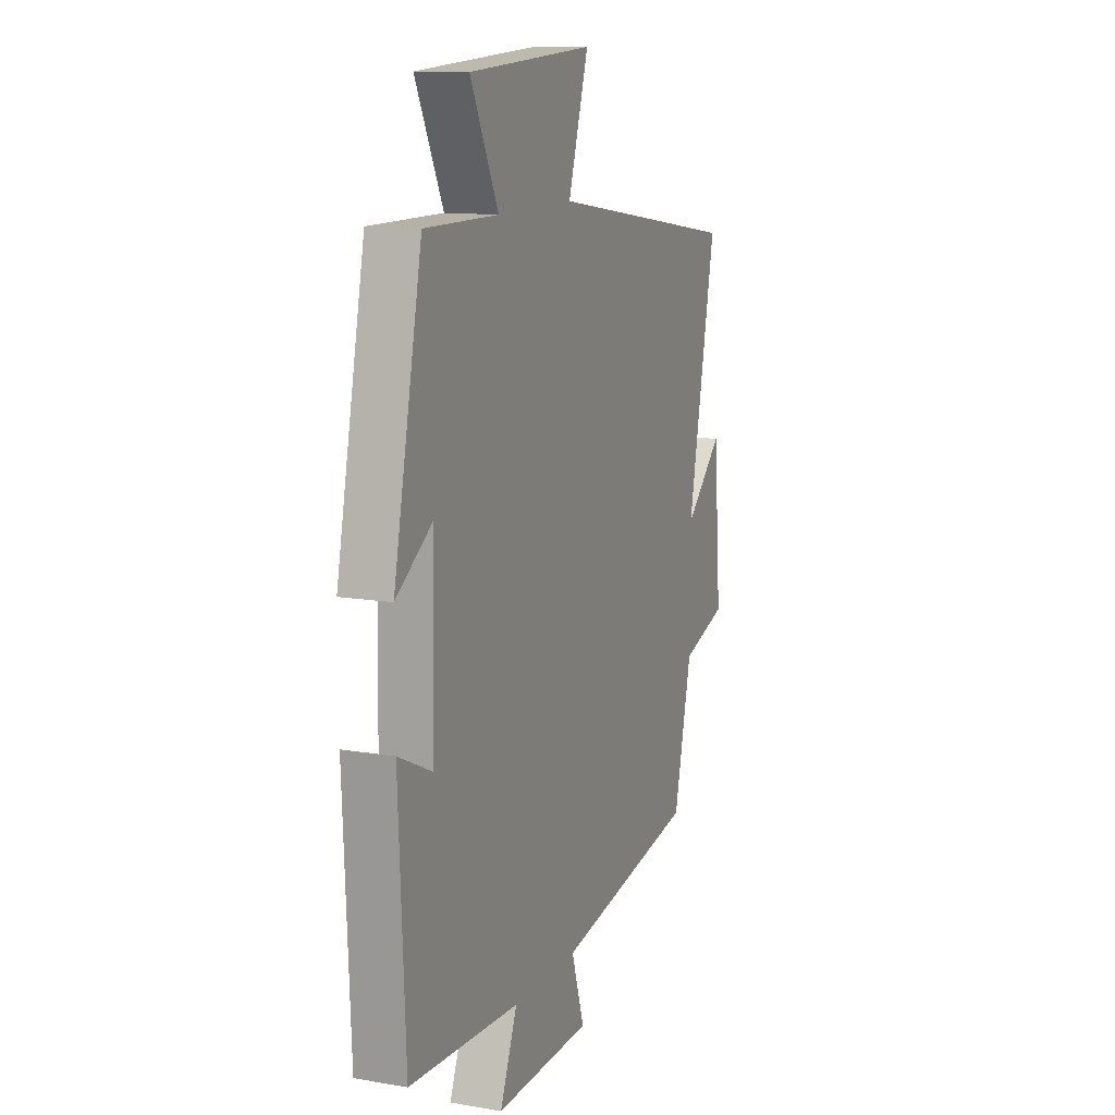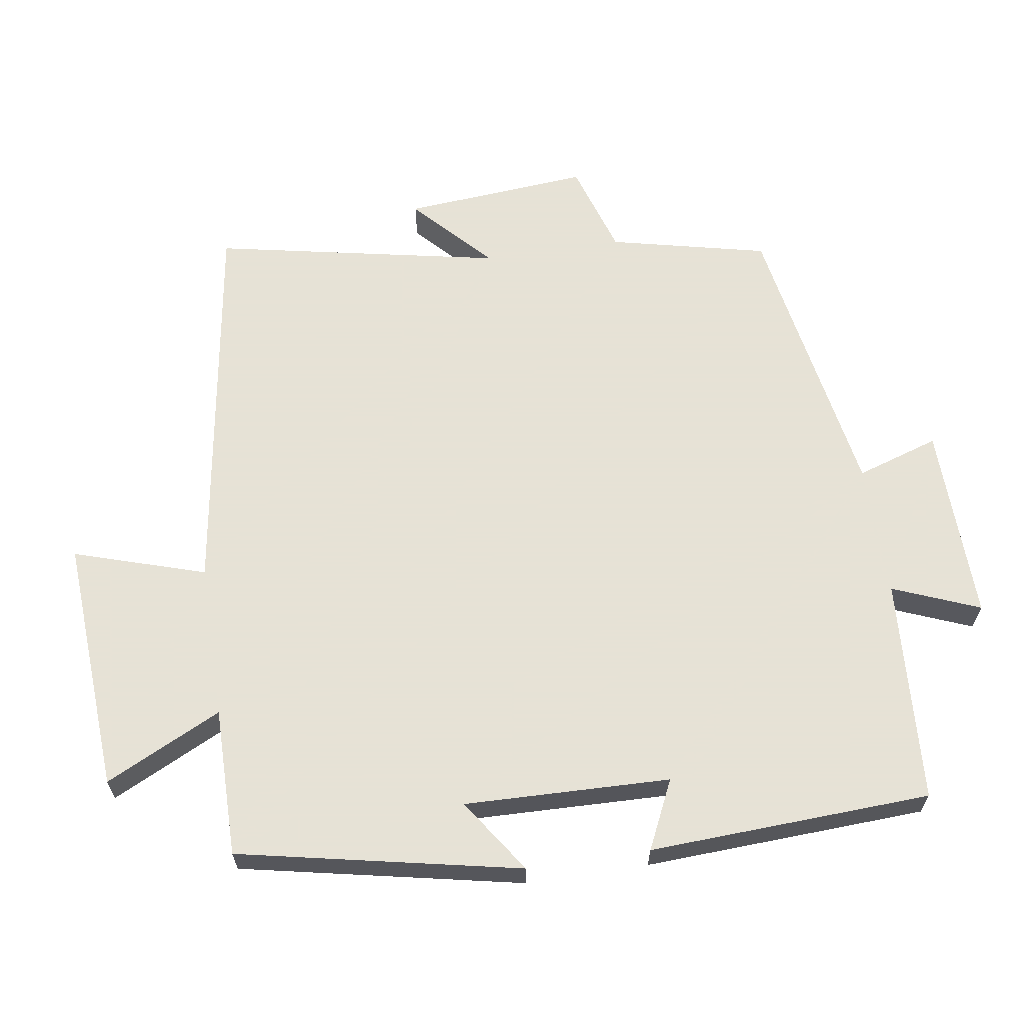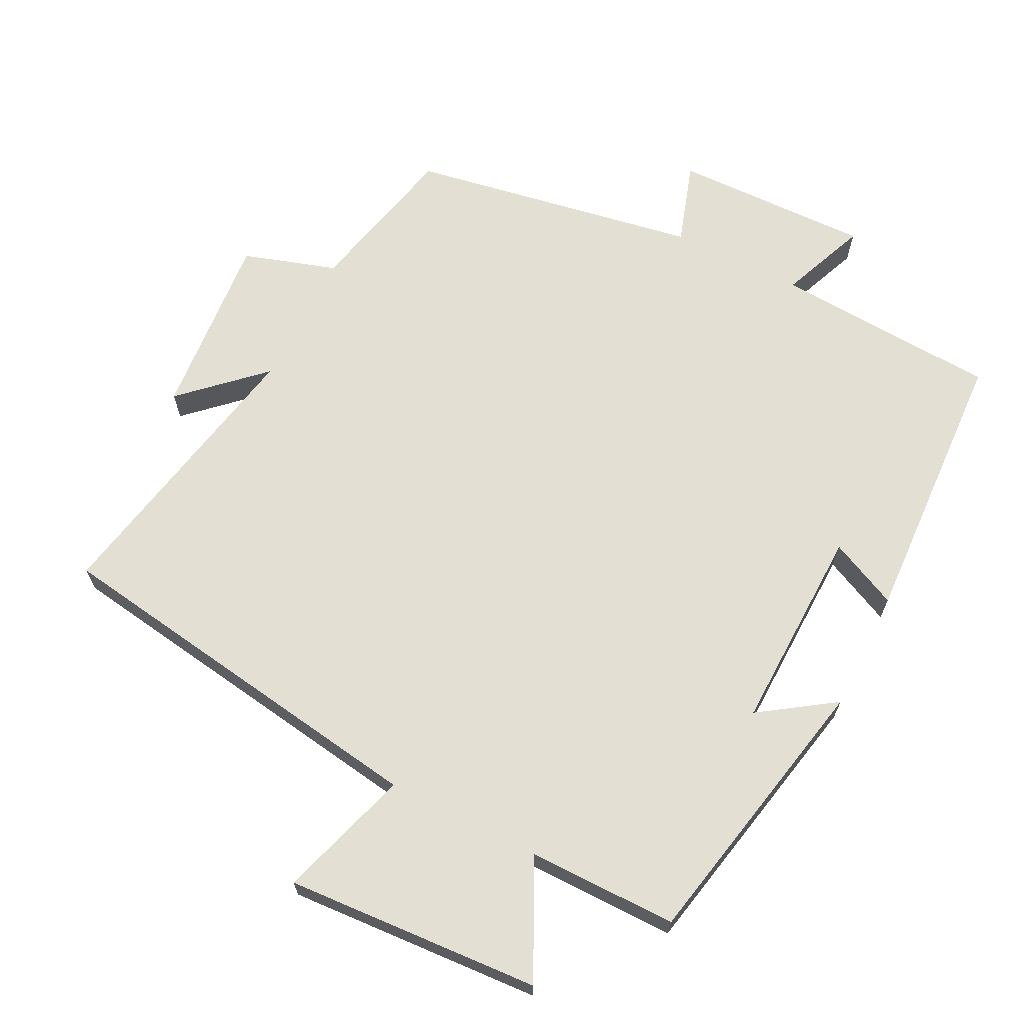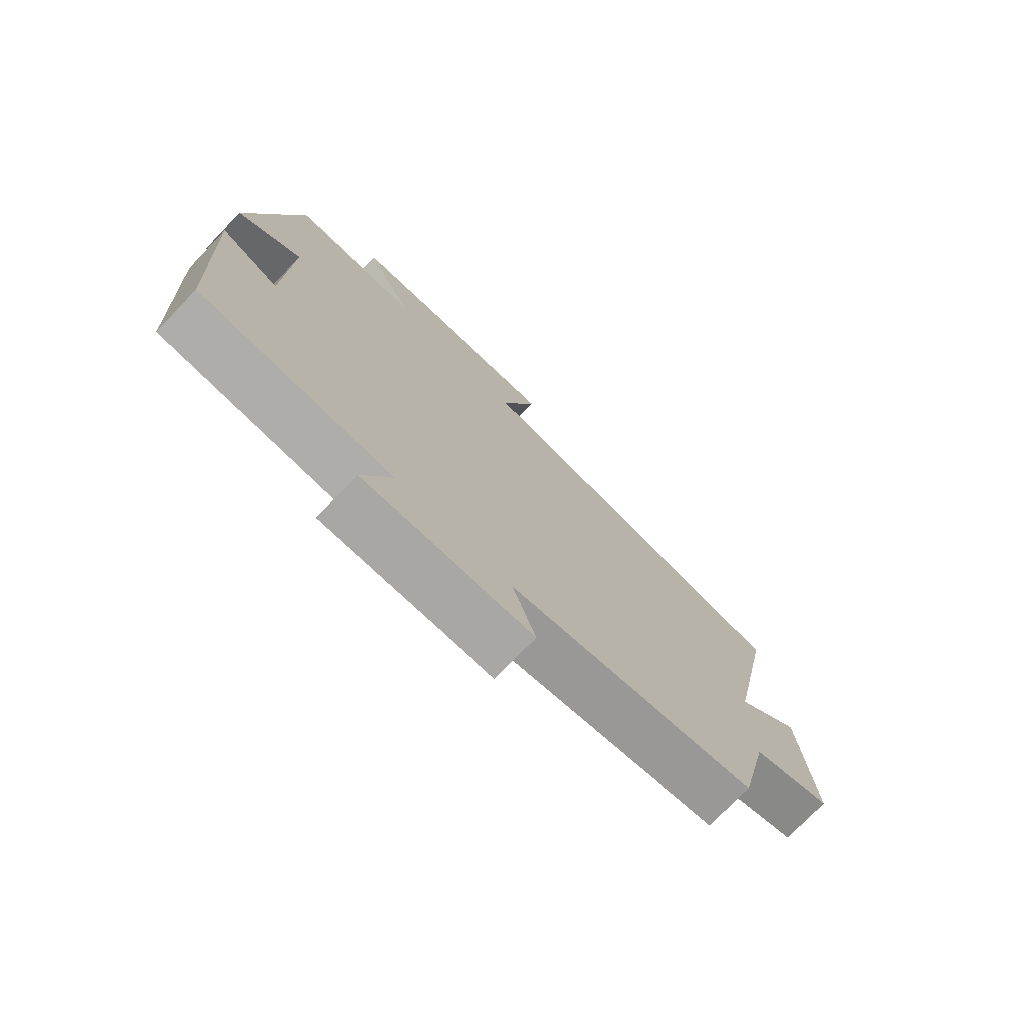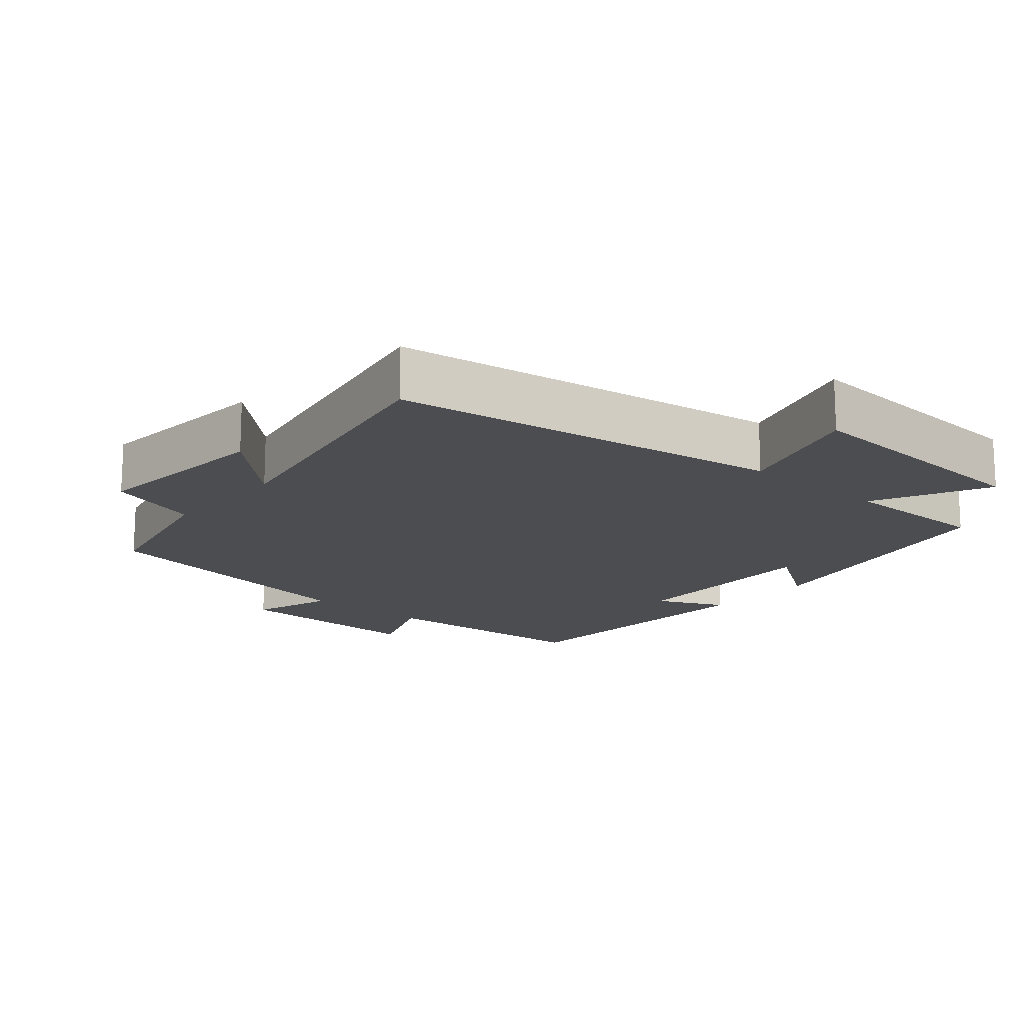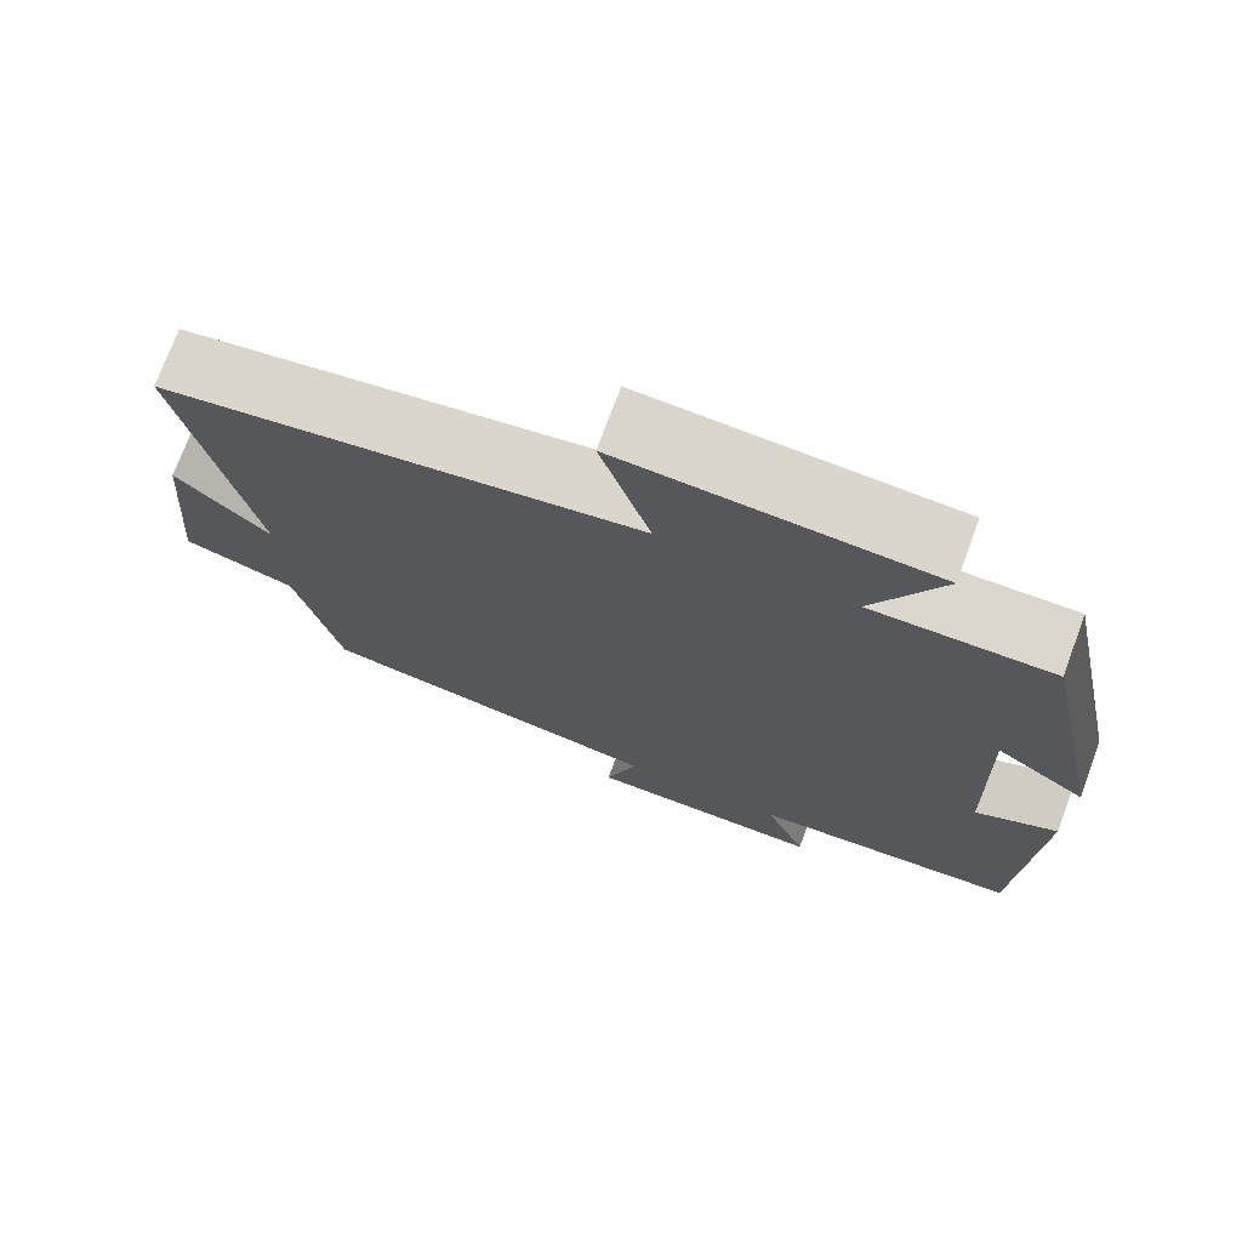
<metadata>
{"format":"obj","ext":"obj","renderer":"f3d","projection":"perspective","resolution":1024,"background":"white","views":[{"elev":12.3,"azim":112.0,"up":"+Z"},{"elev":63.8,"azim":81.3,"up":"+Y"},{"elev":66.7,"azim":26.7,"up":"+Y"},{"elev":-75.2,"azim":136.1,"up":"+Z"},{"elev":-16.1,"azim":-40.9,"up":"+Y"},{"elev":73.2,"azim":20.2,"up":"+Z"}]}
</metadata>
<code>
v 0.417 0.07 0.501
v 0.5 0.07 0.099
v 0.394 0.07 0.171
v 0.402 0.07 -0.123
v 0.5 0.07 -0.077
v 0.481 0.07 -0.48
v 0.16 0.07 -0.5
v 0.21 0.07 -0.624
v -0.072 0.07 -0.618
v -0.034 0.07 -0.5
v -0.448 0.07 -0.428
v -0.5 0.07 -0.202
v -0.633 0.07 -0.16
v -0.611 0.07 0.106
v -0.5 0.07 0.002
v -0.582 0.07 0.414
v -0.02 0.07 0.5
v -0.079 0.07 0.688
v 0.285 0.07 0.666
v 0.204 0.07 0.5
v 0.417 0 0.501
v 0.5 0 0.099
v 0.394 0 0.171
v 0.402 0 -0.123
v 0.5 0 -0.077
v 0.481 0 -0.48
v 0.16 0 -0.5
v 0.21 0 -0.624
v -0.072 0 -0.618
v -0.034 0 -0.5
v -0.448 0 -0.428
v -0.5 0 -0.202
v -0.633 0 -0.16
v -0.611 0 0.106
v -0.5 0 0.002
v -0.582 0 0.414
v -0.02 0 0.5
v -0.079 0 0.688
v 0.285 0 0.666
v 0.204 0 0.5
f 17 18 19 20
f 15 16 17 20
f 15 20 1
f 12 13 14 15
f 12 15 1
f 11 12 1
f 10 11 1
f 7 8 9 10
f 6 7 10
f 5 6 10
f 4 5 10
f 3 4 10
f 3 10 1
f 1 2 3
f 40 39 38 37
f 40 37 36 35
f 21 40 35
f 35 34 33 32
f 21 35 32
f 21 32 31
f 21 31 30
f 30 29 28 27
f 30 27 26
f 30 26 25
f 30 25 24
f 30 24 23
f 21 30 23
f 23 22 21
f 1 21 22 2
f 2 22 23 3
f 3 23 24 4
f 4 24 25 5
f 5 25 26 6
f 6 26 27 7
f 7 27 28 8
f 8 28 29 9
f 9 29 30 10
f 10 30 31 11
f 11 31 32 12
f 12 32 33 13
f 13 33 34 14
f 14 34 35 15
f 15 35 36 16
f 16 36 37 17
f 17 37 38 18
f 18 38 39 19
f 19 39 40 20
f 20 40 21 1

</code>
